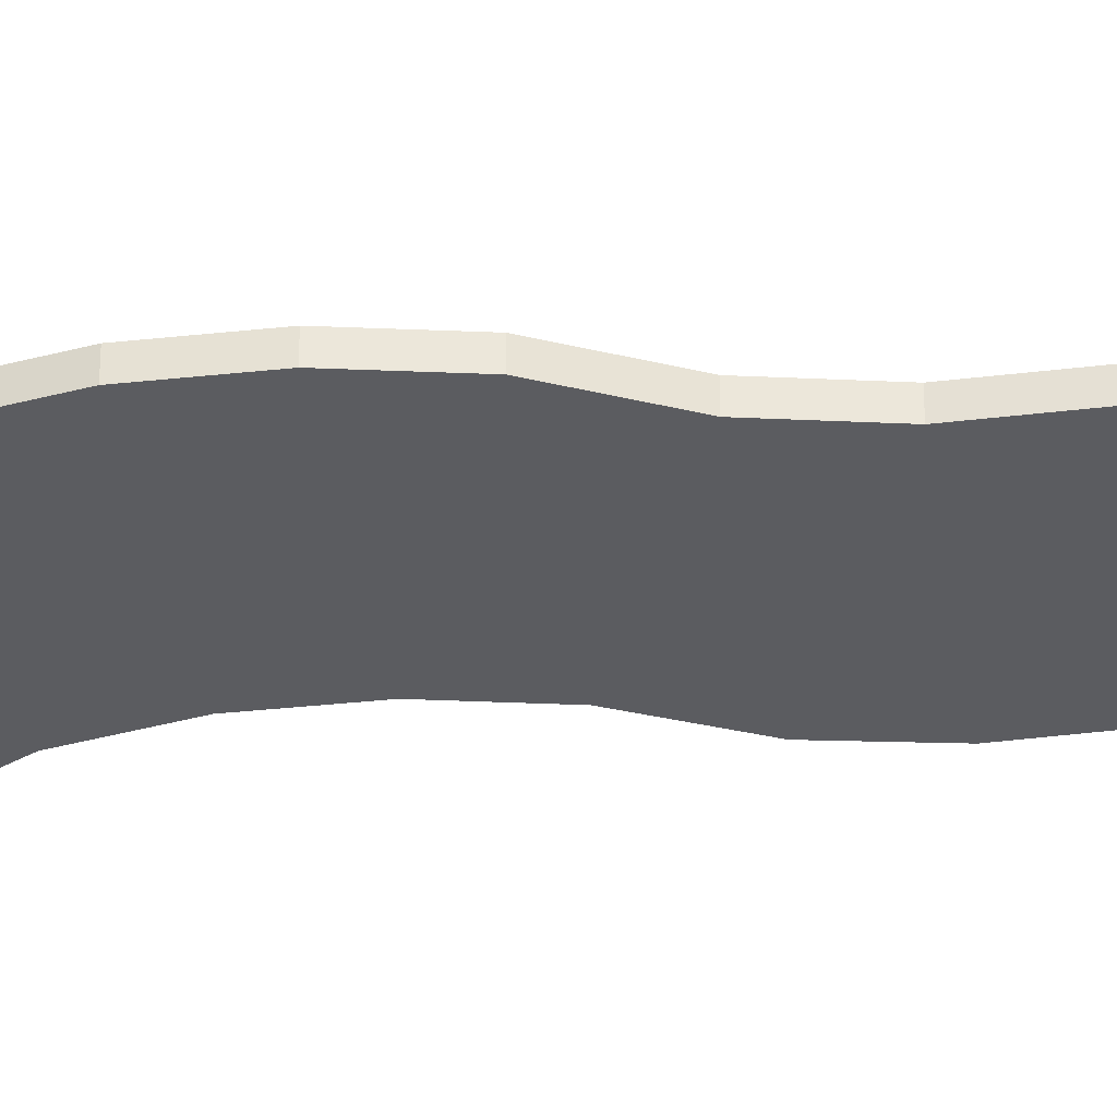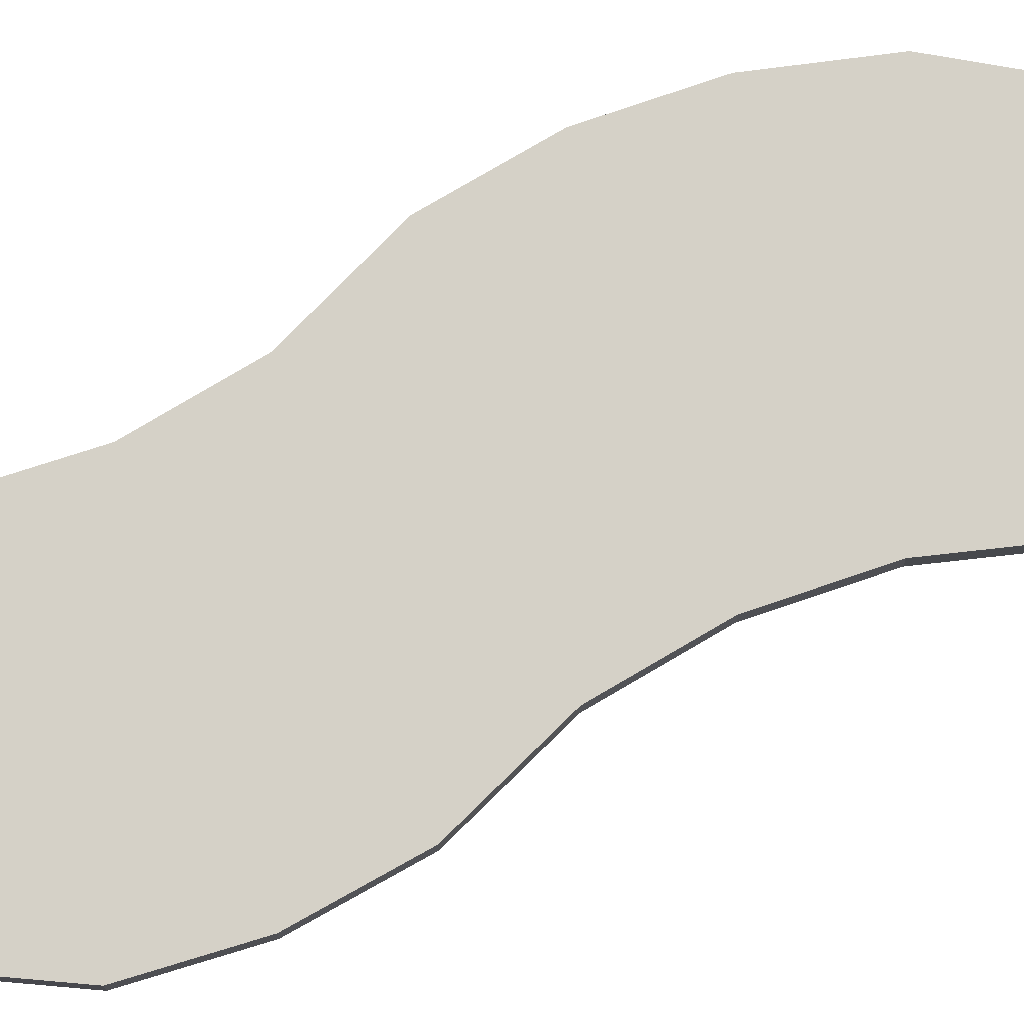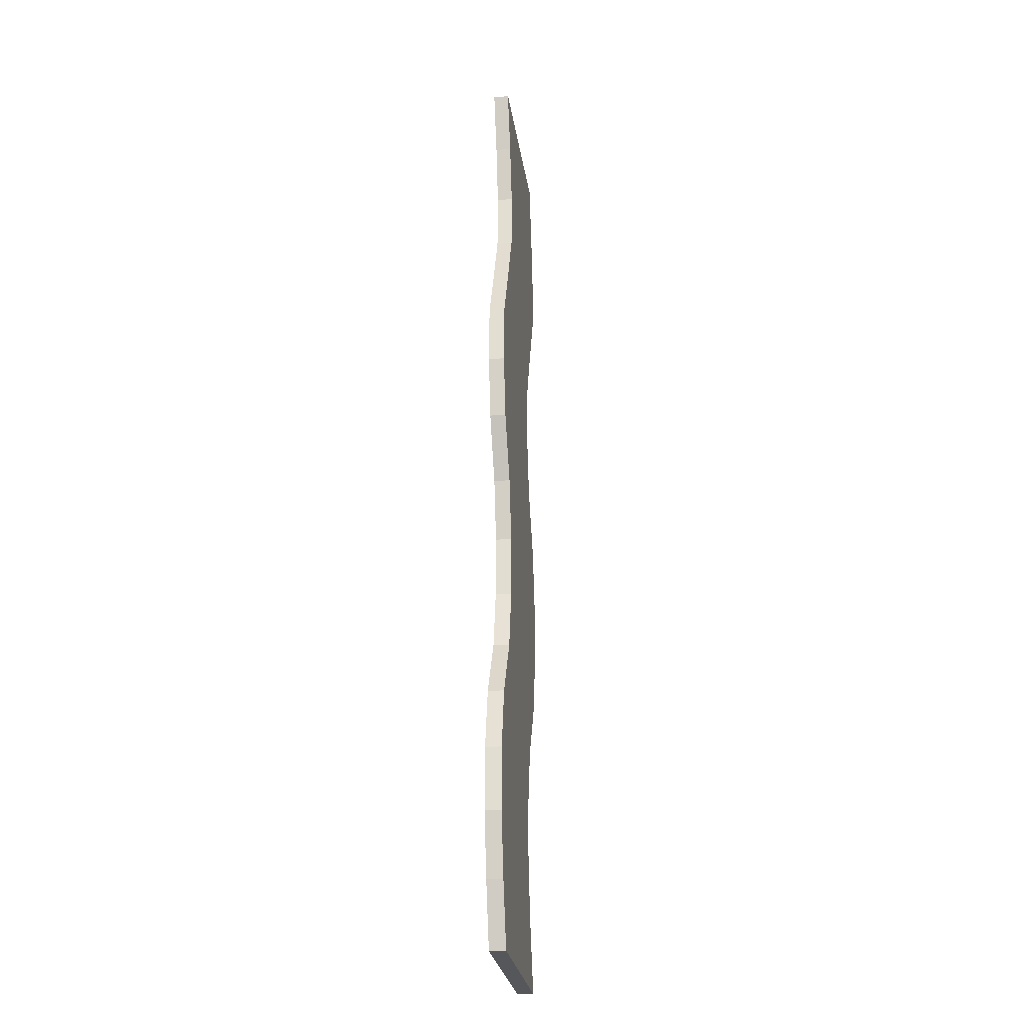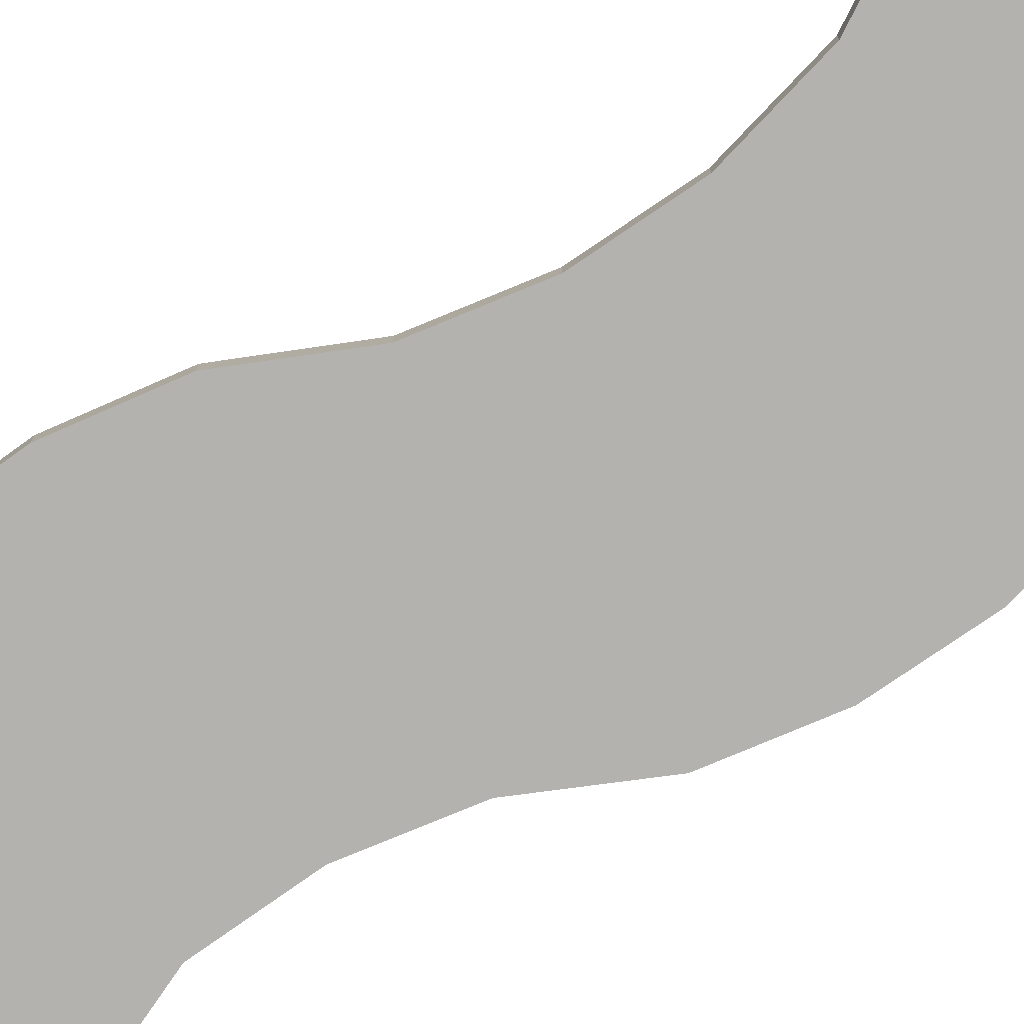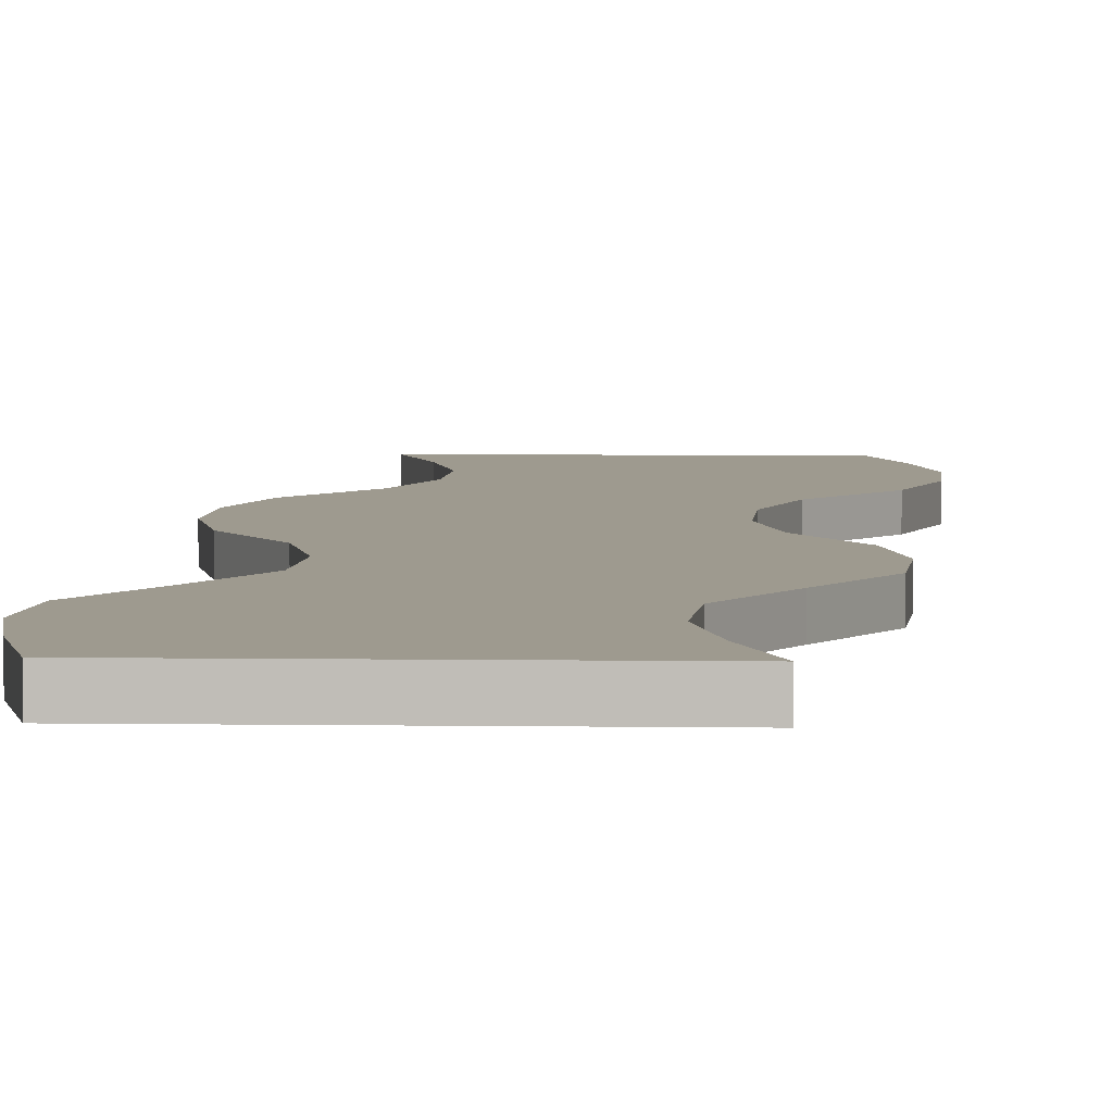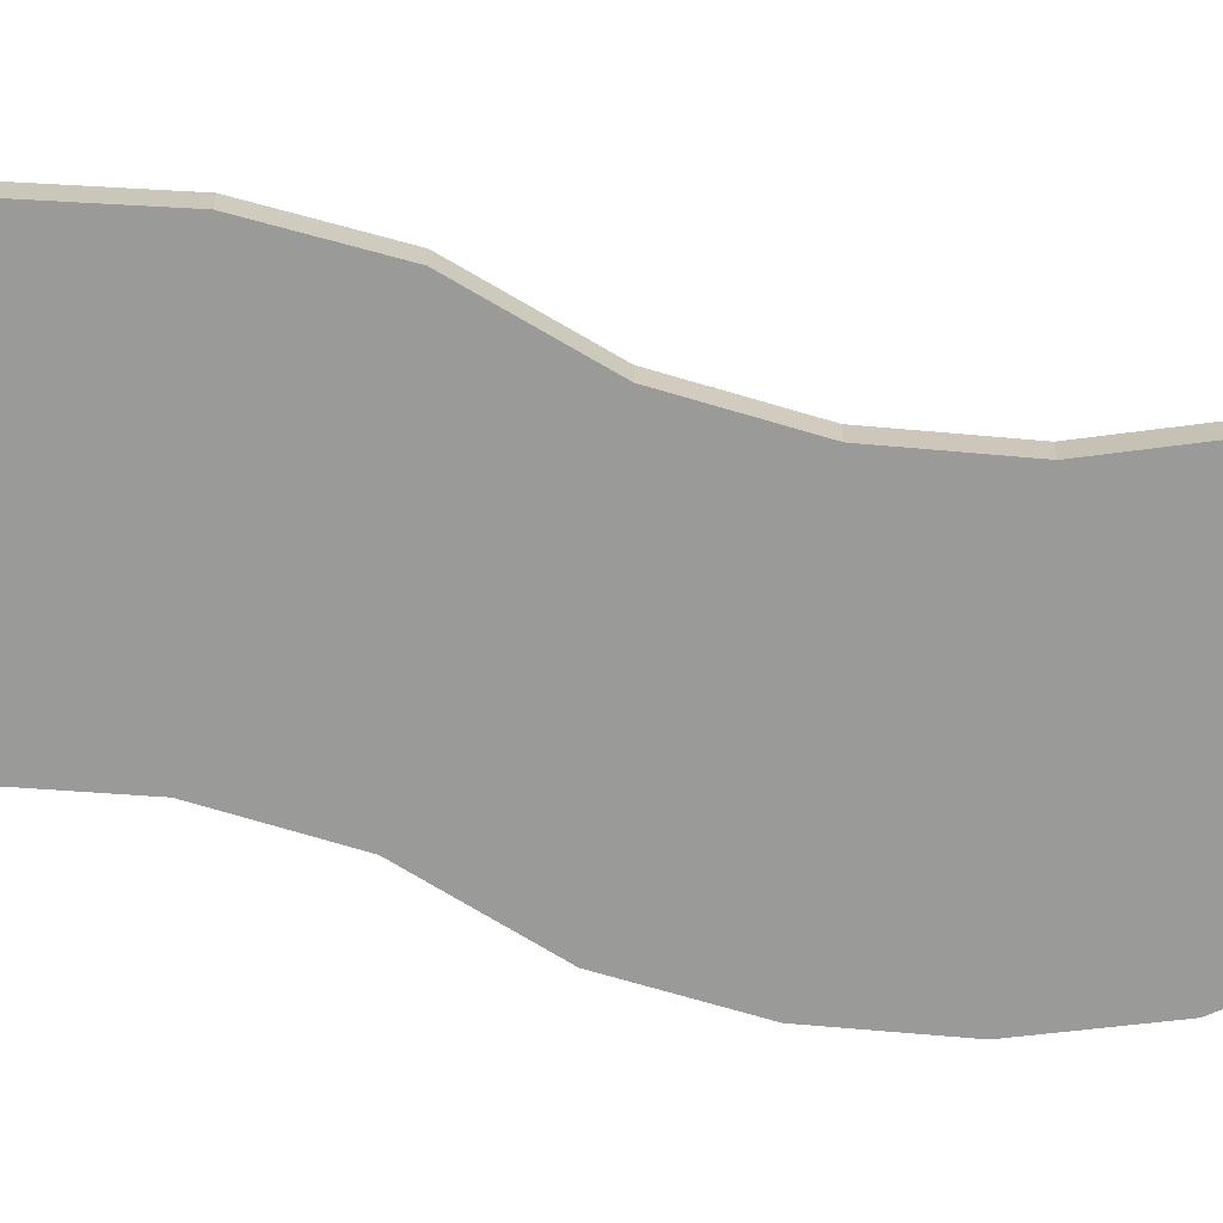
<metadata>
{"format":"obj","ext":"obj","renderer":"f3d","projection":"perspective","resolution":1024,"background":"white","views":[{"elev":-34.9,"azim":-81.7,"up":"+Y"},{"elev":78.9,"azim":71.3,"up":"+Y"},{"elev":-26.7,"azim":98.2,"up":"+Z"},{"elev":-79.7,"azim":124.1,"up":"+Y"},{"elev":3.8,"azim":3.6,"up":"+Y"},{"elev":-69.2,"azim":85.0,"up":"+Y"}]}
</metadata>
<code>
o Cube
v 0.332 -0.02772 -1.718
v 0.332 0.02772 -1.718
v 0.3159 -0.02772 1.718
v 0.3159 0.02772 1.718
v -0.3157 -0.02772 -1.718
v -0.3157 0.02772 -1.718
v -0.3303 -0.02772 1.718
v -0.3303 0.02772 1.718
v -0.3733 0.02772 0
v 0.2655 -0.02772 0
v -0.3733 -0.02772 0
v 0.2655 0.02772 0
v -0.2572 -0.02772 -0.859
v 0.388 0.02772 -0.859
v -0.2572 0.02772 -0.859
v 0.388 -0.02772 -0.859
v -0.417 0.02772 -0.4295
v 0.221 -0.02772 -0.4295
v -0.417 -0.02772 -0.4295
v 0.221 0.02772 -0.4295
v -0.2073 -0.02772 -1.289
v 0.4373 0.02772 -1.289
v -0.2073 0.02772 -1.289
v 0.4373 -0.02772 -1.289
v -0.3087 0.02772 0.859
v 0.3077 -0.02772 0.859
v -0.3087 -0.02772 0.859
v 0.3077 0.02772 0.859
v -0.2206 -0.02772 0.4295
v 0.409 0.02772 0.4295
v -0.2206 0.02772 0.4295
v 0.409 -0.02772 0.4295
v -0.4125 0.02772 1.289
v 0.21 -0.02772 1.289
v -0.4125 -0.02772 1.289
v 0.21 0.02772 1.289
v -0.379 0.02772 1.503
v 0.2532 -0.02772 1.503
v -0.379 -0.02772 1.503
v 0.2532 0.02772 1.503
v -0.4028 -0.02772 1.074
v 0.2161 0.02772 1.074
v -0.4028 0.02772 1.074
v 0.2161 -0.02772 1.074
v -0.2243 0.02772 0.6443
v 0.4022 -0.02772 0.6443
v -0.2243 -0.02772 0.6443
v 0.4022 0.02772 0.6443
v -0.2655 -0.02772 0.2148
v 0.3695 0.02772 0.2148
v -0.2655 0.02772 0.2148
v 0.3695 -0.02772 0.2148
v -0.417 0.02772 -0.2148
v 0.221 -0.02772 -0.2148
v -0.417 -0.02772 -0.2148
v 0.221 0.02772 -0.2148
v -0.3734 -0.02772 -0.6443
v 0.2681 0.02772 -0.6443
v -0.3734 0.02772 -0.6443
v 0.2681 -0.02772 -0.6443
v -0.2073 0.02772 -1.074
v 0.4373 -0.02772 -1.074
v -0.2073 -0.02772 -1.074
v 0.4373 0.02772 -1.074
v -0.2515 -0.02772 -1.503
v 0.3944 0.02772 -1.503
v -0.2515 0.02772 -1.503
v 0.3944 -0.02772 -1.503
f 38 3 7 39
f 4 8 7 3
f 67 6 5 65
f 37 8 4 40
f 40 4 3 38
f 6 2 1 5
f 56 12 10 54
f 53 9 12 56
f 51 9 11 49
f 54 10 11 55
f 62 16 13 63
f 61 15 14 64
f 64 14 16 62
f 59 15 13 57
f 53 17 19 55
f 60 18 19 57
f 59 17 20 58
f 58 20 18 60
f 66 22 24 68
f 67 23 22 66
f 68 24 21 65
f 61 23 21 63
f 43 25 27 41
f 48 28 26 46
f 45 25 28 48
f 46 26 27 47
f 52 32 29 49
f 51 31 30 50
f 50 30 32 52
f 45 31 29 47
f 37 33 35 39
f 42 36 34 44
f 43 33 36 42
f 44 34 35 41
f 8 37 39 7
f 36 40 38 34
f 33 37 40 36
f 34 38 39 35
f 26 44 41 27
f 25 43 42 28
f 28 42 44 26
f 33 43 41 35
f 25 45 47 27
f 32 46 47 29
f 31 45 48 30
f 30 48 46 32
f 12 50 52 10
f 9 51 50 12
f 10 52 49 11
f 31 51 49 29
f 9 53 55 11
f 18 54 55 19
f 17 53 56 20
f 20 56 54 18
f 14 58 60 16
f 15 59 58 14
f 16 60 57 13
f 17 59 57 19
f 15 61 63 13
f 22 64 62 24
f 23 61 64 22
f 24 62 63 21
f 1 68 65 5
f 6 67 66 2
f 2 66 68 1
f 23 67 65 21

</code>
